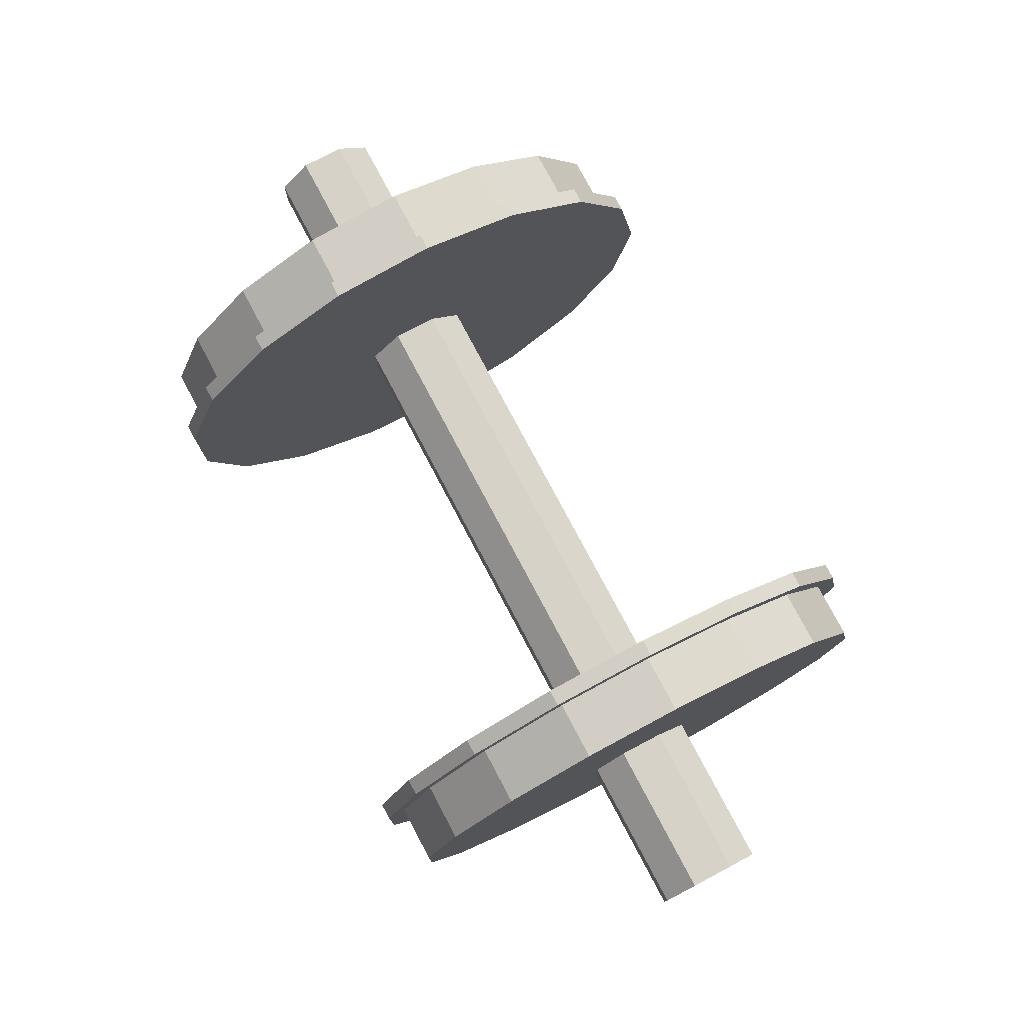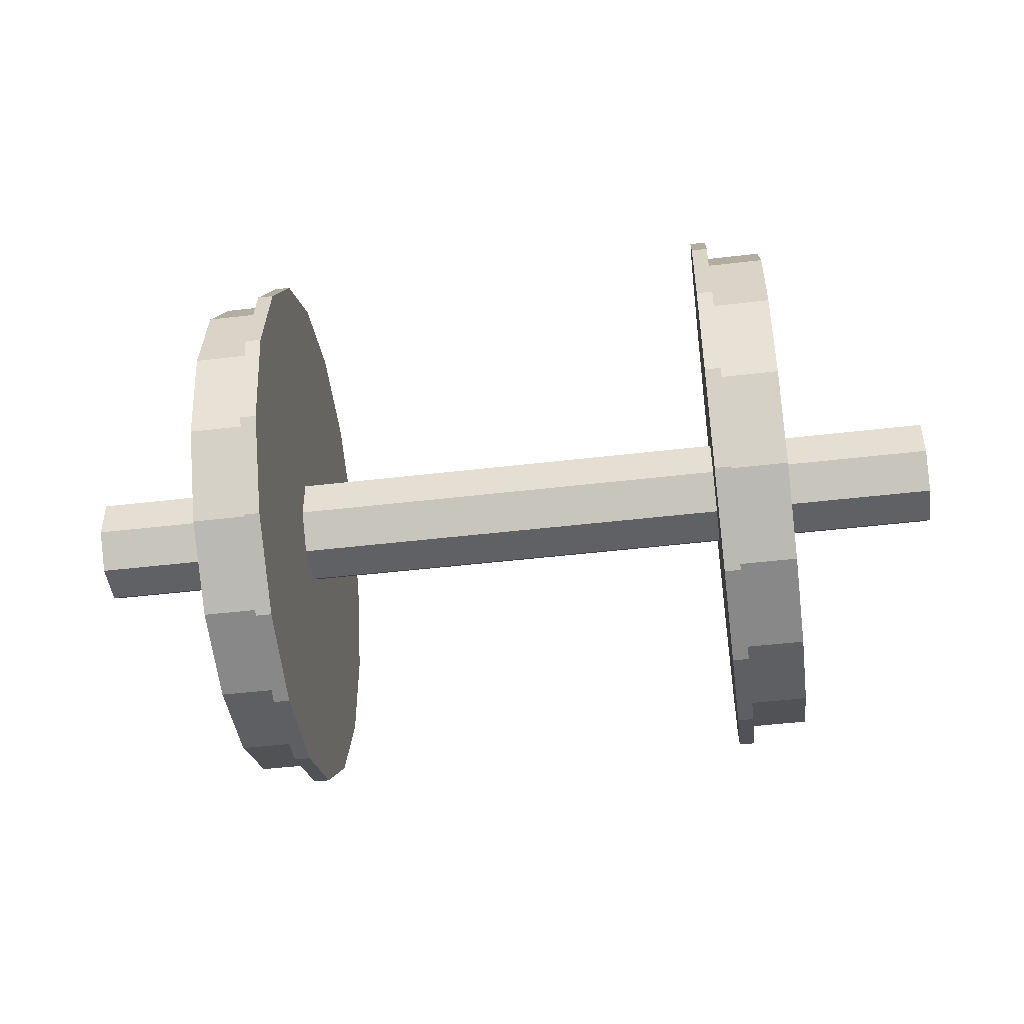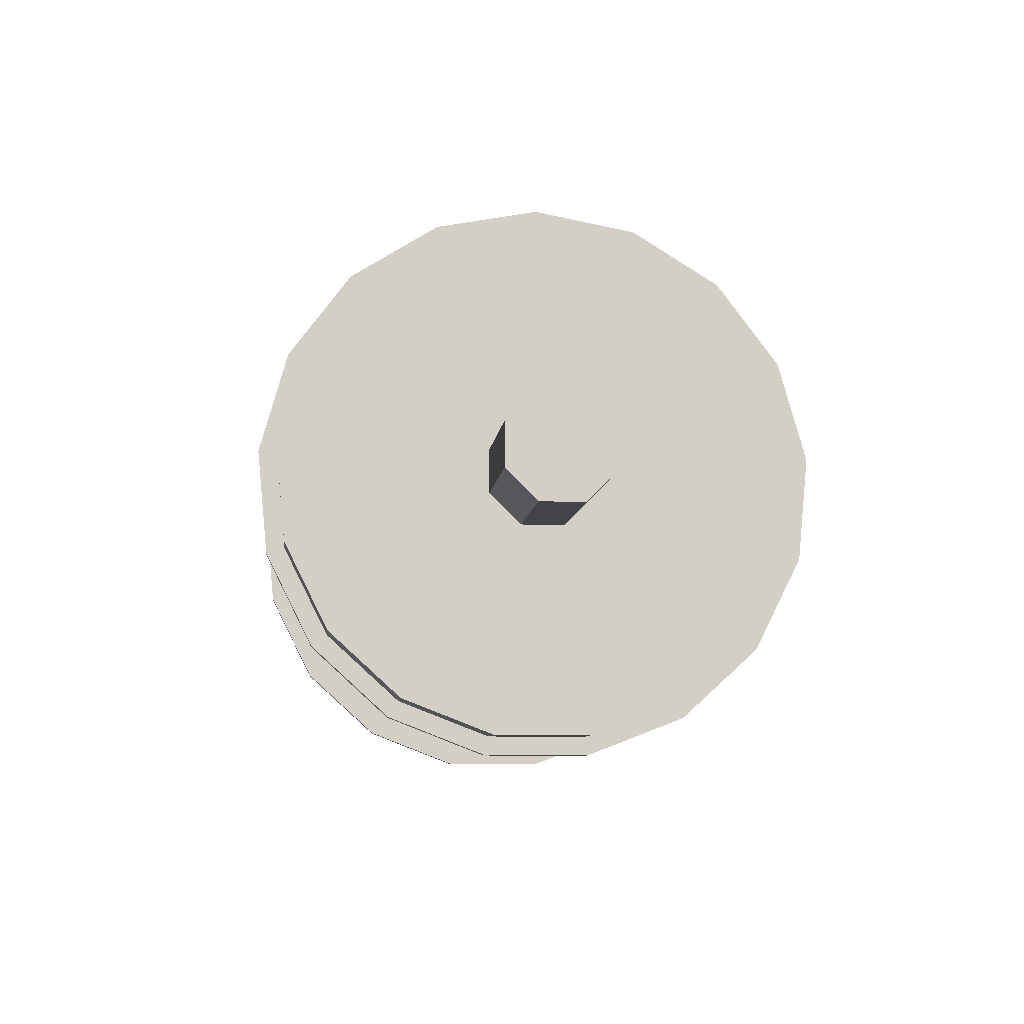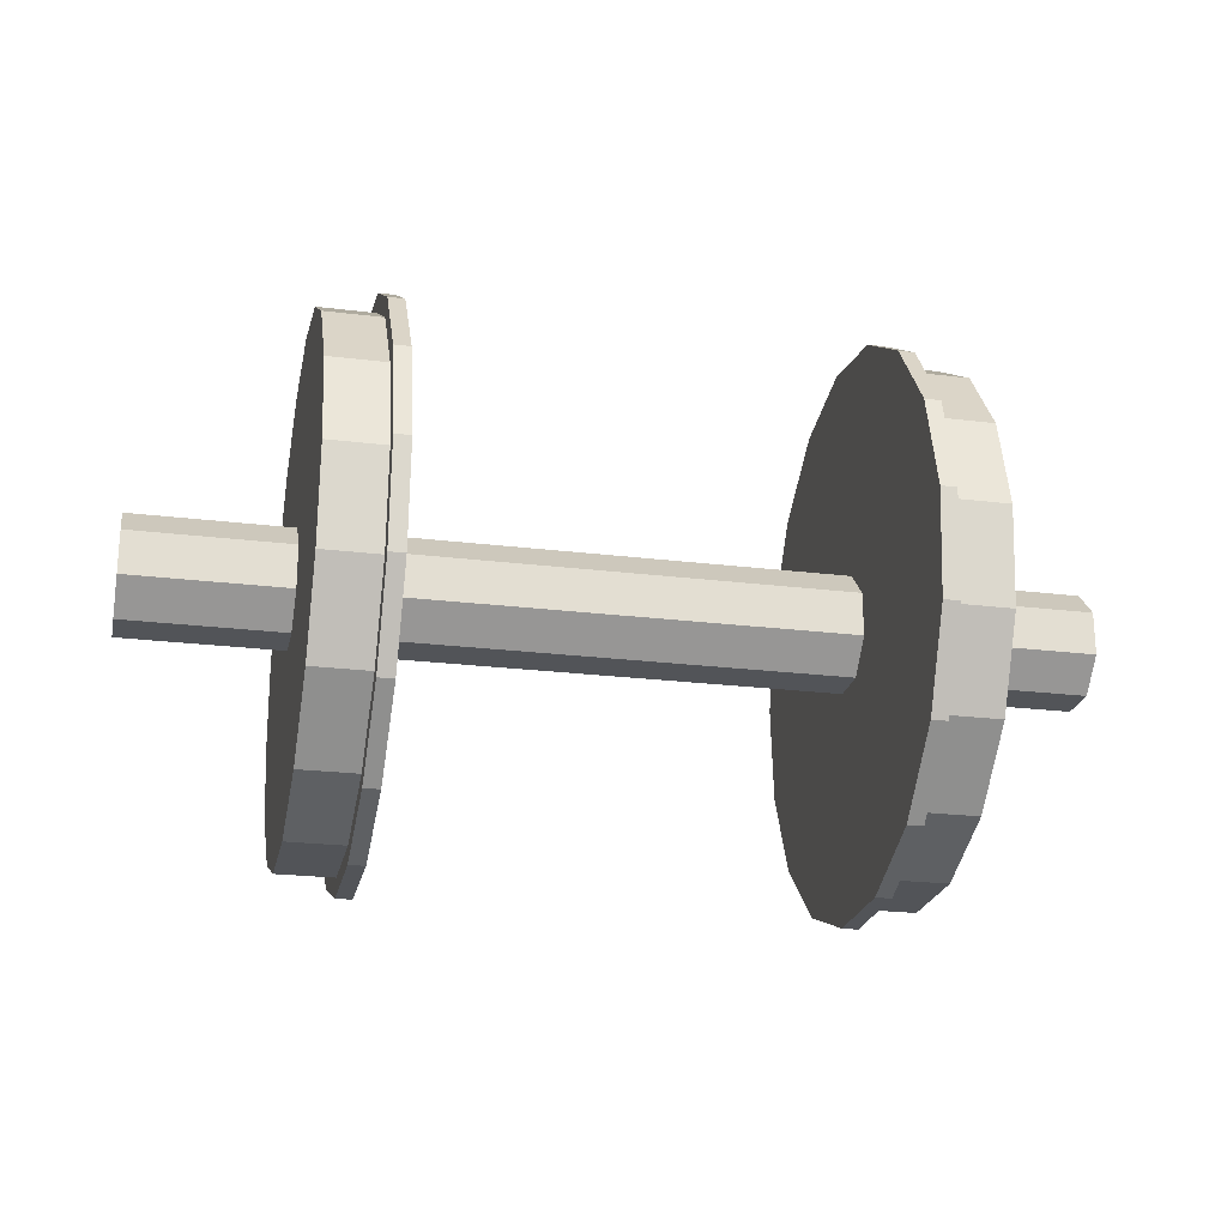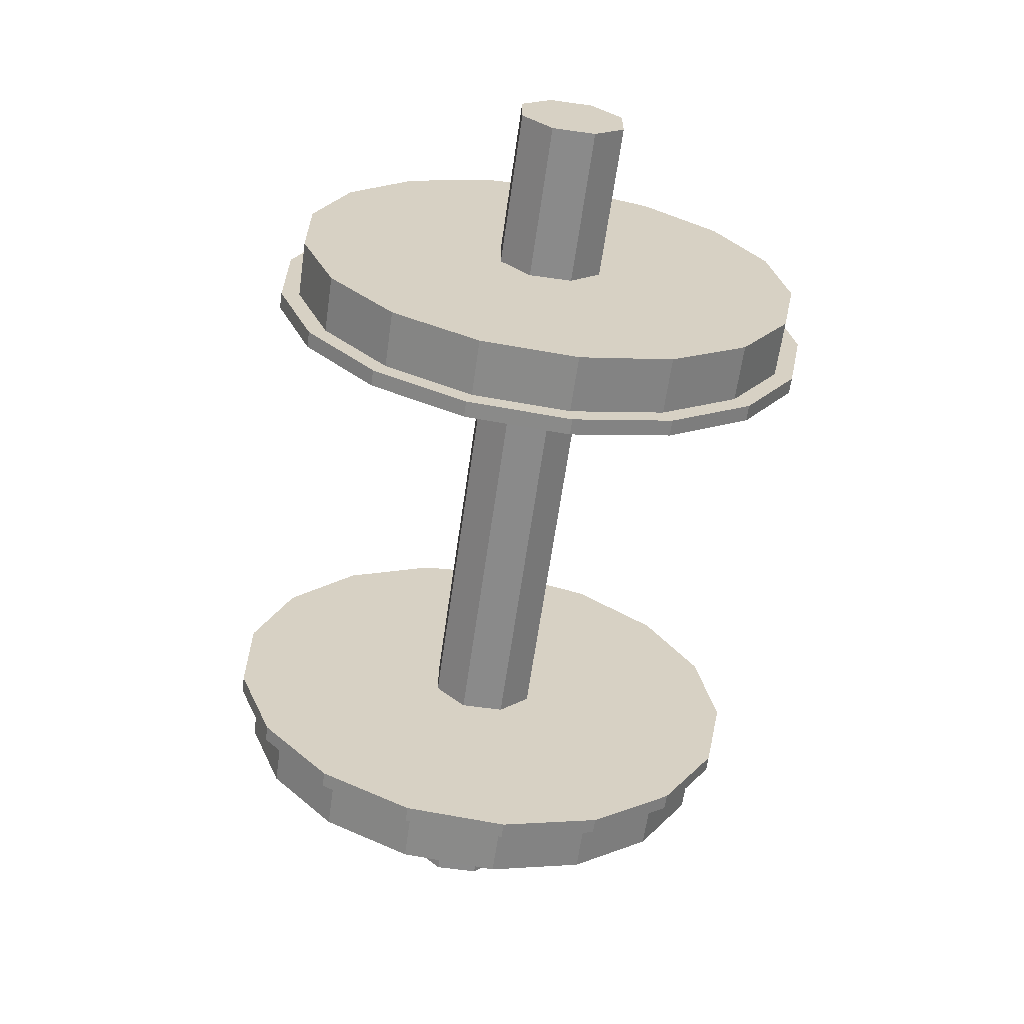
<metadata>
{"format":"obj","ext":"obj","renderer":"f3d","projection":"perspective","resolution":1024,"background":"white","views":[{"elev":77.4,"azim":-117.9,"up":"+Y"},{"elev":-47.3,"azim":7.6,"up":"+Y"},{"elev":-8.0,"azim":-95.7,"up":"+Z"},{"elev":-23.1,"azim":168.1,"up":"+Z"},{"elev":-63.4,"azim":-98.1,"up":"+Y"}]}
</metadata>
<code>
o cylinder_selection_selection_selection_selection_selection
v -0.8334 -1.494e-14 -1.021e-16
v -0.8334 -0.09814 -0.525
v -0.8334 -0.2812 -0.4541
v -0.8334 -0.4262 -0.3219
v -0.8334 -0.5137 -0.1462
v -0.8334 -0.5318 0.04928
v -0.8334 -0.4781 0.2381
v -0.8334 -0.3598 0.3947
v -0.8334 -0.1929 0.498
v -0.8334 -2.286e-14 0.5341
v -0.8334 0.1929 0.498
v -0.8334 0.3598 0.3947
v -0.8334 0.4781 0.2381
v -0.8334 0.5318 0.04928
v -0.8334 0.5137 -0.1462
v -0.8334 0.4262 -0.3219
v -0.8334 0.2812 -0.4541
v -0.8334 0.09814 -0.525
v 0.2477 -0.1051 -0.5625
v 0.2477 -0.3012 -0.4865
v 0.2477 -0.4567 -0.3449
v 0.2477 -0.5504 -0.1566
v 0.2477 -0.5698 0.0528
v 0.2477 -0.5123 0.2551
v 0.2477 -0.3855 0.4229
v 0.2477 -0.2067 0.5336
v 0.2477 -1.522e-14 0.5722
v 0.2477 0.2067 0.5336
v 0.2477 0.3855 0.4229
v 0.2477 0.5123 0.2551
v 0.2477 0.5698 0.0528
v 0.2477 0.5504 -0.1566
v 0.2477 0.4567 -0.3449
v 0.2477 0.3012 -0.4865
v 0.2477 0.1051 -0.5625
v -0.6852 -9.33e-15 -8.392e-17
v -0.6852 -0.1051 -0.5625
v -0.6852 -0.3012 -0.4865
v -0.6852 -0.4567 -0.3449
v -0.6852 -0.5504 -0.1566
v -0.6852 -0.5698 0.0528
v -0.6852 -0.5123 0.2551
v -0.6852 -0.3855 0.4229
v -0.6852 -0.2067 0.5336
v -0.6852 -1.786e-14 0.5722
v -0.6852 0.2067 0.5336
v -0.6852 0.3855 0.4229
v -0.6852 0.5123 0.2551
v -0.6852 0.5698 0.0528
v -0.6852 0.5504 -0.1566
v -0.6852 0.4567 -0.3449
v -0.6852 0.3012 -0.4865
v -0.6852 0.1051 -0.5625
v -0.6852 -0.1051 -0.5625
v -0.6852 -0.3012 -0.4865
v -0.6852 -0.4567 -0.3449
v -0.6852 -0.5504 -0.1566
v -0.6852 -0.5698 0.0528
v -0.6852 -0.5123 0.2551
v -0.6852 -0.3855 0.4229
v -0.6852 -0.2067 0.5336
v -0.6852 -2.206e-14 0.5722
v -0.6852 0.2067 0.5336
v -0.6852 0.3855 0.4229
v -0.6852 0.5123 0.2551
v -0.6852 0.5698 0.0528
v -0.6852 0.5504 -0.1566
v -0.6852 0.4567 -0.3449
v -0.6852 0.3012 -0.4865
v -0.6852 0.1051 -0.5625
v 0.2477 -2.494e-15 3.034e-17
v 0.2477 -0.1051 -0.5625
v 0.2477 -0.3012 -0.4865
v 0.2477 -0.4567 -0.3449
v 0.2477 -0.5504 -0.1566
v 0.2477 -0.5698 0.0528
v 0.2477 -0.5123 0.2551
v 0.2477 -0.3855 0.4229
v 0.2477 -0.2067 0.5336
v 0.2477 -1.103e-14 0.5722
v 0.2477 0.2067 0.5336
v 0.2477 0.3855 0.4229
v 0.2477 0.5123 0.2551
v 0.2477 0.5698 0.0528
v 0.2477 0.5504 -0.1566
v 0.2477 0.4567 -0.3449
v 0.2477 0.3012 -0.4865
v 0.2477 0.1051 -0.5625
v 0.2641 -0.09814 -0.525
v 0.3959 -0.09814 -0.525
v 0.2641 -0.2812 -0.4541
v 0.3959 -0.2812 -0.4541
v 0.2641 -0.4262 -0.3219
v 0.3959 -0.4262 -0.3219
v 0.2641 -0.5137 -0.1462
v 0.3959 -0.5137 -0.1462
v 0.2641 -0.5318 0.04928
v 0.3959 -0.5318 0.04928
v 0.2641 -0.4781 0.2381
v 0.3959 -0.4781 0.2381
v 0.2641 -0.3598 0.3947
v 0.3959 -0.3598 0.3947
v 0.2641 -0.1929 0.498
v 0.3959 -0.1929 0.498
v 0.2641 -1.445e-14 0.5341
v 0.3959 -1.385e-14 0.5341
v 0.2641 0.1929 0.498
v 0.3959 0.1929 0.498
v 0.2641 0.3598 0.3947
v 0.3959 0.3598 0.3947
v 0.2641 0.4781 0.2381
v 0.3959 0.4781 0.2381
v 0.2641 0.5318 0.04928
v 0.3959 0.5318 0.04928
v 0.2641 0.5137 -0.1462
v 0.3959 0.5137 -0.1462
v 0.2641 0.4262 -0.3219
v 0.3959 0.4262 -0.3219
v 0.2641 0.2812 -0.4541
v 0.3959 0.2812 -0.4541
v 0.2641 0.09814 -0.525
v 0.3959 0.09814 -0.525
v -0.7016 -0.09814 -0.525
v -0.8334 -0.09814 -0.525
v -0.7016 -0.2812 -0.4541
v -0.8334 -0.2812 -0.4541
v -0.7016 -0.4262 -0.3219
v -0.8334 -0.4262 -0.3219
v -0.7016 -0.5137 -0.1462
v -0.8334 -0.5137 -0.1462
v -0.7016 -0.5318 0.04928
v -0.8334 -0.5318 0.04928
v -0.7016 -0.4781 0.2381
v -0.8334 -0.4781 0.2381
v -0.7016 -0.3598 0.3947
v -0.8334 -0.3598 0.3947
v -0.7016 -0.1929 0.498
v -0.8334 -0.1929 0.498
v -0.7016 -2.155e-14 0.5341
v -0.8334 -2.286e-14 0.5341
v -0.7016 0.1929 0.498
v -0.8334 0.1929 0.498
v -0.7016 0.3598 0.3947
v -0.8334 0.3598 0.3947
v -0.7016 0.4781 0.2381
v -0.8334 0.4781 0.2381
v -0.7016 0.5318 0.04928
v -0.8334 0.5318 0.04928
v -0.7016 0.5137 -0.1462
v -0.8334 0.5137 -0.1462
v -0.7016 0.4262 -0.3219
v -0.8334 0.4262 -0.3219
v -0.7016 0.2812 -0.4541
v -0.8334 0.2812 -0.4541
v -0.7016 0.09814 -0.525
v -0.8334 0.09814 -0.525
v -1.156 -1.132e-14 -1.416e-16
v -1.156 -0.04427 -0.1069
v -1.156 -0.1069 -0.04427
v -1.156 -0.1069 0.04427
v -1.156 -0.04427 0.1069
v -1.156 0.04427 0.1069
v -1.156 0.1069 0.04427
v -1.156 0.1069 -0.04427
v -1.156 0.04427 -0.1069
v 0.7187 2.422e-15 8.802e-17
v 0.7187 -0.04427 -0.1069
v 0.7188 -0.1069 -0.04427
v 0.7188 -0.1069 0.04427
v 0.7187 -0.04427 0.1069
v 0.7187 0.04427 0.1069
v 0.7187 0.1069 0.04427
v 0.7187 0.1069 -0.04427
v 0.7187 0.04427 -0.1069
v 0.3959 -5.934e-15 4.849e-17
v 0.3959 -0.09814 -0.525
v 0.3959 -0.2812 -0.4541
v 0.3959 -0.4262 -0.3219
v 0.3959 -0.5137 -0.1462
v 0.3959 -0.5318 0.04928
v 0.3959 -0.4781 0.2381
v 0.3959 -0.3598 0.3947
v 0.3959 -0.1929 0.498
v 0.3959 -1.385e-14 0.5341
v 0.3959 0.1929 0.498
v 0.3959 0.3598 0.3947
v 0.3959 0.4781 0.2381
v 0.3959 0.5318 0.04928
v 0.3959 0.5137 -0.1462
v 0.3959 0.4262 -0.3219
v 0.3959 0.2812 -0.4541
v 0.3959 0.09814 -0.525
v 0.7187 -0.04427 -0.1069
v -1.156 -0.04427 -0.1069
v 0.7188 -0.1069 -0.04427
v -1.156 -0.1069 -0.04427
v 0.7188 -0.1069 0.04427
v -1.156 -0.1069 0.04427
v 0.7187 -0.04427 0.1069
v -1.156 -0.04427 0.1069
v 0.7187 0.04427 0.1069
v -1.156 0.04427 0.1069
v 0.7187 0.1069 0.04427
v -1.156 0.1069 0.04427
v 0.7187 0.1069 -0.04427
v -1.156 0.1069 -0.04427
v 0.7187 0.04427 -0.1069
v -1.156 0.04427 -0.1069
v -0.7016 -1.359e-14 -8.592e-17
v -0.7016 -0.09814 -0.525
v -0.7016 -0.2812 -0.4541
v -0.7016 -0.4262 -0.3219
v -0.7016 -0.5137 -0.1462
v -0.7016 -0.5318 0.04928
v -0.7016 -0.4781 0.2381
v -0.7016 -0.3598 0.3947
v -0.7016 -0.1929 0.498
v -0.7016 -2.155e-14 0.5341
v -0.7016 0.1929 0.498
v -0.7016 0.3598 0.3947
v -0.7016 0.4781 0.2381
v -0.7016 0.5318 0.04928
v -0.7016 0.5137 -0.1462
v -0.7016 0.4262 -0.3219
v -0.7016 0.2812 -0.4541
v -0.7016 0.09814 -0.525
v -0.7178 -1.391e-14 -8.791e-17
v -0.6852 -0.1051 -0.5625
v -0.7178 -0.1051 -0.5625
v -0.6852 -0.3012 -0.4865
v -0.7178 -0.3012 -0.4865
v -0.6852 -0.4567 -0.3449
v -0.7178 -0.4567 -0.3449
v -0.6852 -0.5504 -0.1566
v -0.7178 -0.5504 -0.1566
v -0.6852 -0.5698 0.0528
v -0.7178 -0.5698 0.0528
v -0.6852 -0.5123 0.2551
v -0.7178 -0.5123 0.2551
v -0.6852 -0.3855 0.4229
v -0.7178 -0.3855 0.4229
v -0.6852 -0.2067 0.5336
v -0.7178 -0.2067 0.5336
v -0.6852 -2.206e-14 0.5722
v -0.7178 -2.237e-14 0.5722
v -0.6852 0.2067 0.5336
v -0.7178 0.2067 0.5336
v -0.6852 0.3855 0.4229
v -0.7178 0.3855 0.4229
v -0.6852 0.5123 0.2551
v -0.7178 0.5123 0.2551
v -0.6852 0.5698 0.0528
v -0.7178 0.5698 0.0528
v -0.6852 0.5504 -0.1566
v -0.7178 0.5504 -0.1566
v -0.6852 0.4567 -0.3449
v -0.7178 0.4567 -0.3449
v -0.6852 0.3012 -0.4865
v -0.7178 0.3012 -0.4865
v -0.6852 0.1051 -0.5625
v -0.7178 0.1051 -0.5625
v 0.2641 -2.167e-15 3.234e-17
v 0.2641 -0.09814 -0.525
v 0.2641 -0.2812 -0.4541
v 0.2641 -0.4262 -0.3219
v 0.2641 -0.5137 -0.1462
v 0.2641 -0.5318 0.04928
v 0.2641 -0.4781 0.2381
v 0.2641 -0.3598 0.3947
v 0.2641 -0.1929 0.498
v 0.2641 -1.013e-14 0.5341
v 0.2641 0.1929 0.498
v 0.2641 0.3598 0.3947
v 0.2641 0.4781 0.2381
v 0.2641 0.5318 0.04928
v 0.2641 0.5137 -0.1462
v 0.2641 0.4262 -0.3219
v 0.2641 0.2812 -0.4541
v 0.2641 0.09814 -0.525
v 0.2803 -2.161e-15 3.433e-17
v 0.2477 -0.1051 -0.5625
v 0.2803 -0.1051 -0.5625
v 0.2477 -0.3012 -0.4865
v 0.2803 -0.3012 -0.4865
v 0.2477 -0.4567 -0.3449
v 0.2803 -0.4567 -0.3449
v 0.2477 -0.5504 -0.1566
v 0.2803 -0.5504 -0.1566
v 0.2477 -0.5698 0.0528
v 0.2803 -0.5698 0.0528
v 0.2477 -0.5123 0.2551
v 0.2803 -0.5123 0.2551
v 0.2477 -0.3855 0.4229
v 0.2803 -0.3855 0.4229
v 0.2477 -0.2067 0.5336
v 0.2803 -0.2067 0.5336
v 0.2477 -1.103e-14 0.5722
v 0.2803 -1.07e-14 0.5722
v 0.2477 0.2067 0.5336
v 0.2803 0.2067 0.5336
v 0.2477 0.3855 0.4229
v 0.2803 0.3855 0.4229
v 0.2477 0.5123 0.2551
v 0.2803 0.5123 0.2551
v 0.2477 0.5698 0.0528
v 0.2803 0.5698 0.0528
v 0.2477 0.5504 -0.1566
v 0.2803 0.5504 -0.1566
v 0.2477 0.4567 -0.3449
v 0.2803 0.4567 -0.3449
v 0.2477 0.3012 -0.4865
v 0.2803 0.3012 -0.4865
v 0.2477 0.1051 -0.5625
v 0.2803 0.1051 -0.5625
f 2 3 1
f 3 4 1
f 4 5 1
f 5 6 1
f 6 7 1
f 7 8 1
f 8 9 1
f 9 10 1
f 10 11 1
f 11 12 1
f 12 13 1
f 13 14 1
f 14 15 1
f 15 16 1
f 16 17 1
f 17 18 1
f 18 2 1
f 38 37 36
f 39 38 36
f 40 39 36
f 41 40 36
f 42 41 36
f 43 42 36
f 44 43 36
f 45 44 36
f 46 45 36
f 47 46 36
f 48 47 36
f 49 48 36
f 50 49 36
f 51 50 36
f 52 51 36
f 53 52 36
f 37 53 36
f 72 73 71
f 73 74 71
f 74 75 71
f 75 76 71
f 76 77 71
f 77 78 71
f 78 79 71
f 79 80 71
f 80 81 71
f 81 82 71
f 82 83 71
f 83 84 71
f 84 85 71
f 85 86 71
f 86 87 71
f 87 88 71
f 88 72 71
f 92 91 89 90
f 94 93 91 92
f 96 95 93 94
f 98 97 95 96
f 100 99 97 98
f 102 101 99 100
f 104 103 101 102
f 106 105 103 104
f 108 107 105 106
f 110 109 107 108
f 112 111 109 110
f 114 113 111 112
f 116 115 113 114
f 118 117 115 116
f 120 119 117 118
f 122 121 119 120
f 90 89 121 122
f 123 125 126 124
f 125 127 128 126
f 127 129 130 128
f 129 131 132 130
f 131 133 134 132
f 133 135 136 134
f 135 137 138 136
f 137 139 140 138
f 139 141 142 140
f 141 143 144 142
f 143 145 146 144
f 145 147 148 146
f 147 149 150 148
f 149 151 152 150
f 151 153 154 152
f 153 155 156 154
f 155 123 124 156
f 158 159 157
f 159 160 157
f 160 161 157
f 161 162 157
f 162 163 157
f 164 165 157
f 165 158 157
f 168 167 166
f 169 168 166
f 170 169 166
f 171 170 166
f 172 171 166
f 173 172 166
f 174 173 166
f 167 174 166
f 177 176 175
f 178 177 175
f 179 178 175
f 180 179 175
f 181 180 175
f 182 181 175
f 183 182 175
f 184 183 175
f 185 184 175
f 186 185 175
f 187 186 175
f 188 187 175
f 189 188 175
f 190 189 175
f 191 190 175
f 192 191 175
f 176 192 175
f 193 195 196 194
f 195 197 198 196
f 197 199 200 198
f 199 201 202 200
f 201 203 204 202
f 203 205 206 204
f 205 207 208 206
f 207 193 194 208
f 211 210 209
f 212 211 209
f 213 212 209
f 214 213 209
f 215 214 209
f 216 215 209
f 217 216 209
f 218 217 209
f 219 218 209
f 220 219 209
f 221 220 209
f 222 221 209
f 223 222 209
f 224 223 209
f 225 224 209
f 226 225 209
f 210 226 209
f 228 230 231 229
f 229 231 227
f 230 232 233 231
f 231 233 227
f 232 234 235 233
f 233 235 227
f 234 236 237 235
f 235 237 227
f 236 238 239 237
f 237 239 227
f 238 240 241 239
f 239 241 227
f 240 242 243 241
f 241 243 227
f 242 244 245 243
f 243 245 227
f 244 246 247 245
f 245 247 227
f 246 248 249 247
f 247 249 227
f 248 250 251 249
f 249 251 227
f 250 252 253 251
f 251 253 227
f 252 254 255 253
f 253 255 227
f 254 256 257 255
f 255 257 227
f 256 258 259 257
f 257 259 227
f 258 260 261 259
f 259 261 227
f 260 228 229 261
f 261 229 227
f 263 264 262
f 264 265 262
f 265 266 262
f 266 267 262
f 267 268 262
f 268 269 262
f 269 270 262
f 270 271 262
f 271 272 262
f 272 273 262
f 273 274 262
f 274 275 262
f 275 276 262
f 276 277 262
f 277 278 262
f 278 279 262
f 279 263 262
f 284 283 281 282
f 284 282 280
f 286 285 283 284
f 286 284 280
f 288 287 285 286
f 288 286 280
f 290 289 287 288
f 290 288 280
f 292 291 289 290
f 292 290 280
f 294 293 291 292
f 294 292 280
f 296 295 293 294
f 296 294 280
f 298 297 295 296
f 298 296 280
f 300 299 297 298
f 300 298 280
f 302 301 299 300
f 302 300 280
f 304 303 301 302
f 304 302 280
f 306 305 303 304
f 306 304 280
f 308 307 305 306
f 308 306 280
f 310 309 307 308
f 310 308 280
f 312 311 309 310
f 312 310 280
f 314 313 311 312
f 314 312 280
f 282 281 313 314
f 282 314 280
f 163 164 157

</code>
